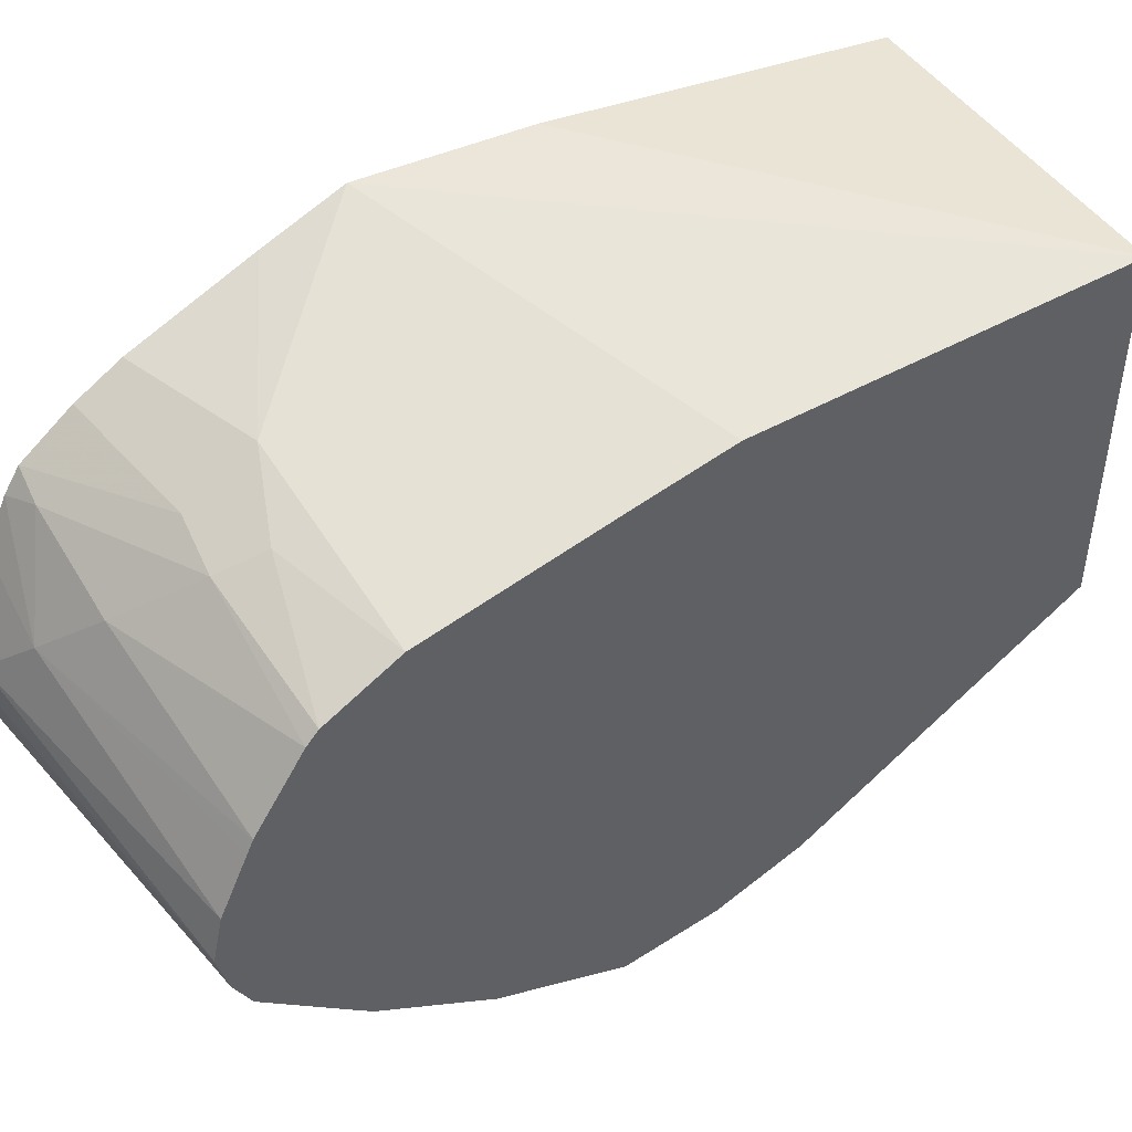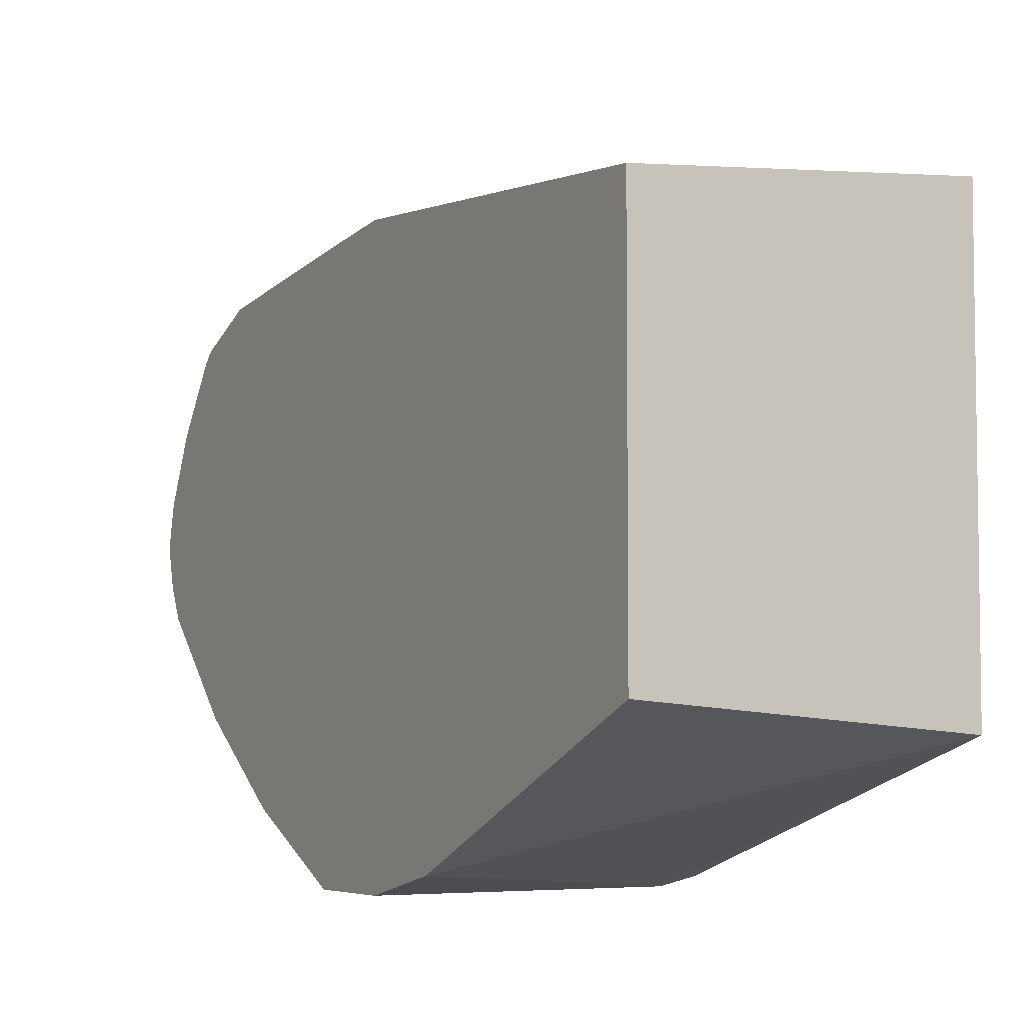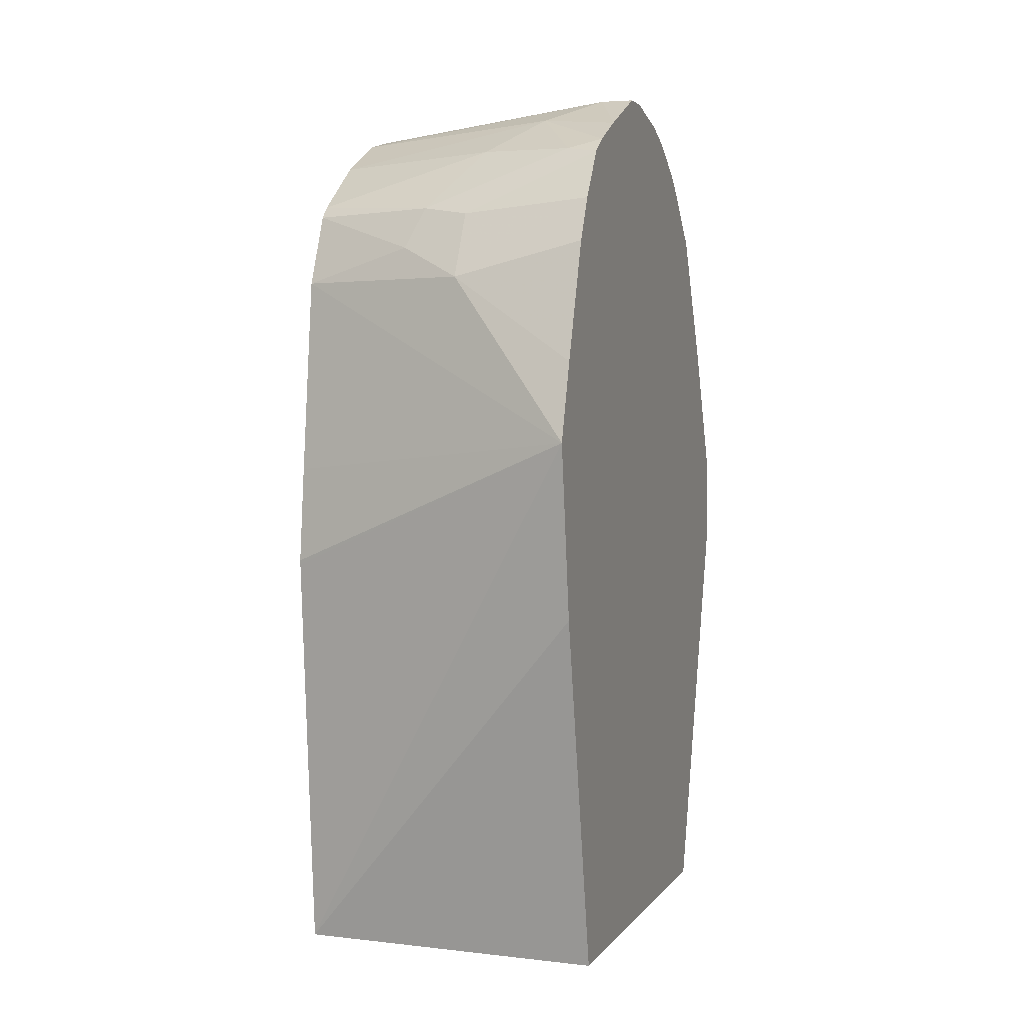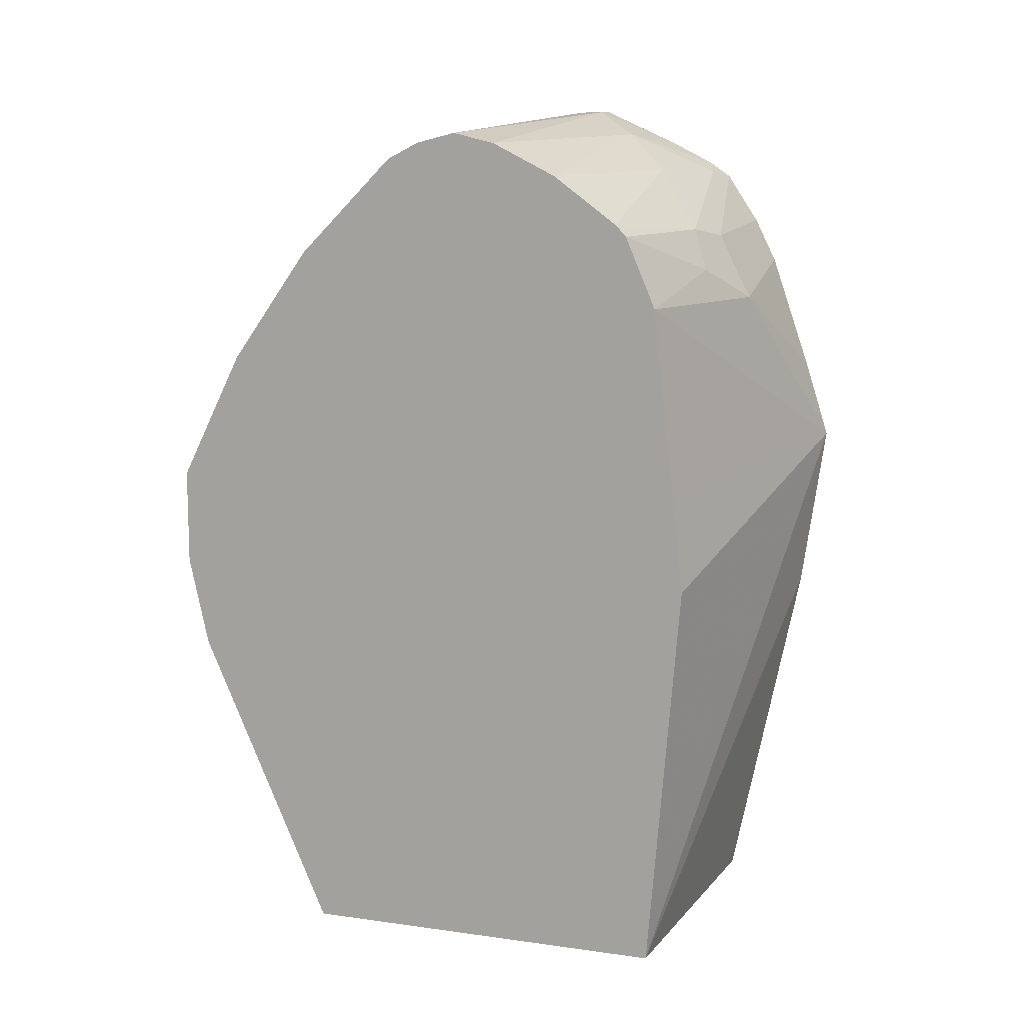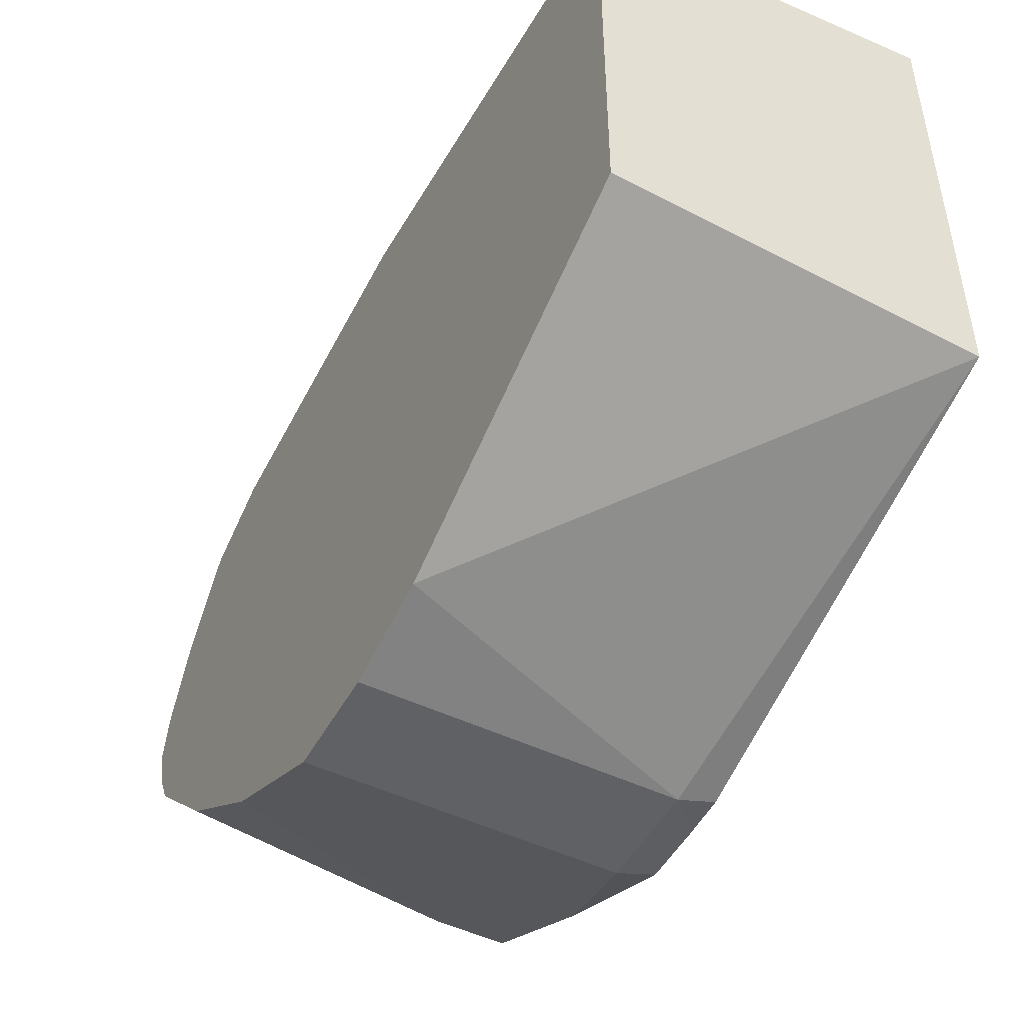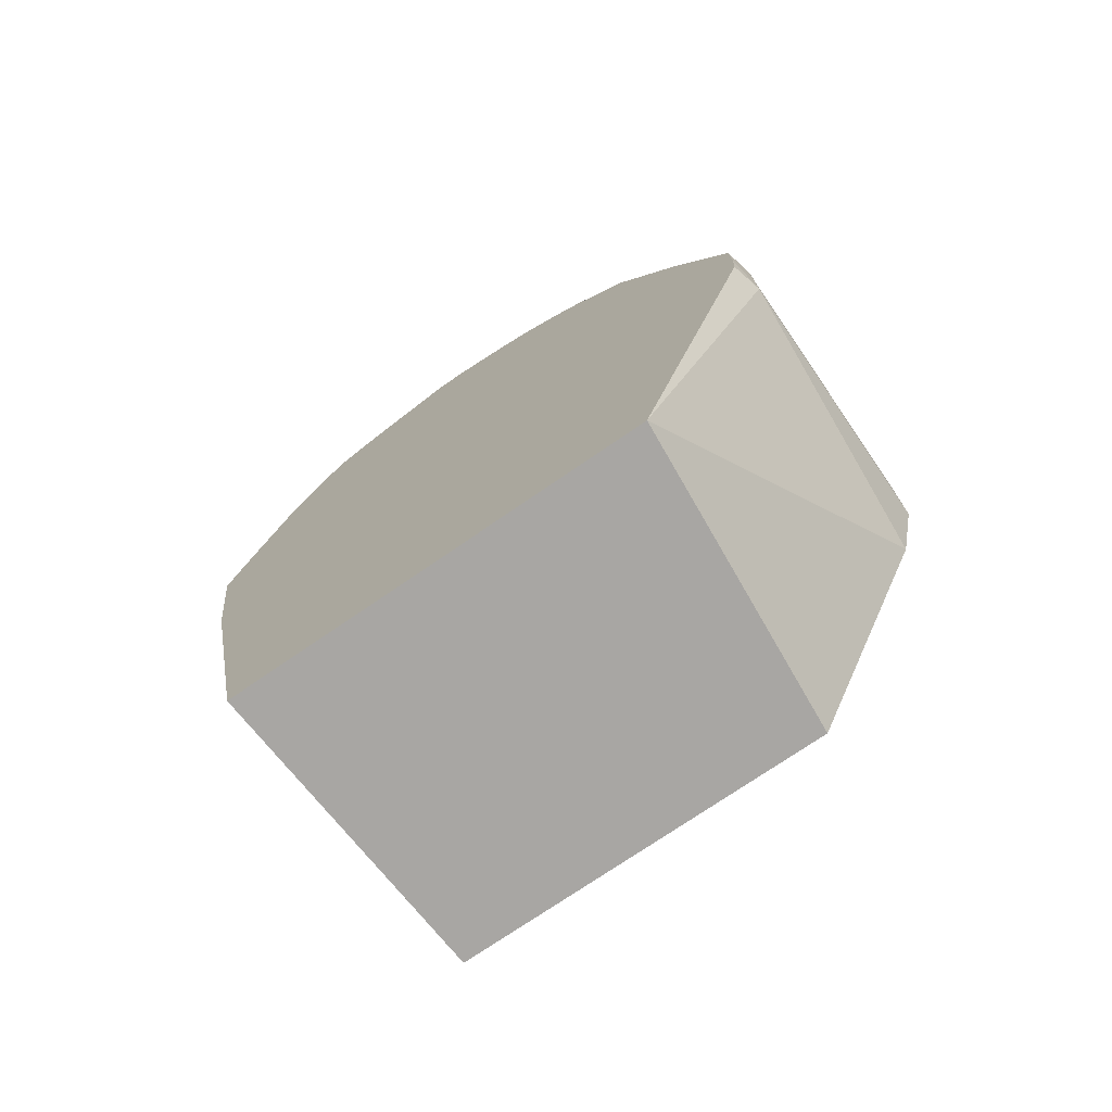
<metadata>
{"format":"obj","ext":"obj","renderer":"f3d","projection":"perspective","resolution":1024,"background":"white","views":[{"elev":46.8,"azim":-126.2,"up":"+Z"},{"elev":-5.2,"azim":-29.1,"up":"+Z"},{"elev":3.0,"azim":17.9,"up":"+Y"},{"elev":11.0,"azim":-71.0,"up":"+Y"},{"elev":-49.2,"azim":-27.8,"up":"+Z"},{"elev":-74.3,"azim":124.5,"up":"+Y"}]}
</metadata>
<code>
v -0.1527 0.4034 -0.5016
v -0.1527 0.4293 -0.5098
v -0.1963 0.458 -0.5234
v -0.2562 0.458 -0.5425
v -0.2562 0.3933 -0.535
v -0.2562 0.3617 -0.5316
v -0.2562 0.3603 -0.5317
v -0.2562 0.2273 -0.5425
v -0.1527 0.3463 -0.5098
v -0.1527 0.4688 -0.5234
v -0.1527 0.4834 -0.5307
v -0.1963 0.4798 -0.5343
v -0.2126 0.4825 -0.5398
v -0.2181 0.4689 -0.5343
v -0.2562 0.4818 -0.5527
v -0.2562 0.2273 -0.6679
v -0.1527 0.2273 -0.5344
v -0.1527 0.4998 -0.5416
v -0.2562 0.4857 -0.5564
v -0.1636 0.5016 -0.5453
v -0.1963 0.503 -0.5561
v -0.1527 0.2273 -0.6761
v -0.2562 0.3292 -0.7129
v -0.1527 0.5048 -0.5489
v -0.2562 0.5016 -0.578
v -0.1799 0.5152 -0.5725
v -0.1636 0.3599 -0.7197
v -0.1527 0.3585 -0.717
v -0.2562 0.3599 -0.7197
v -0.1527 0.5121 -0.5634
v -0.2562 0.5034 -0.5816
v -0.1636 0.5234 -0.5889
v -0.2562 0.5125 -0.5998
v -0.1527 0.3707 -0.7175
v -0.1636 0.3926 -0.7197
v -0.2562 0.3926 -0.7197
v -0.1527 0.5234 -0.5889
v -0.1527 0.5234 -0.5997
v -0.2562 0.5158 -0.6139
v -0.1527 0.3904 -0.7175
v -0.2562 0.398 -0.717
v -0.1745 0.4144 -0.7088
v -0.1527 0.4362 -0.6979
v -0.1527 0.5186 -0.6216
v -0.2562 0.5125 -0.6271
v -0.2562 0.4308 -0.7006
v -0.1527 0.4798 -0.6761
v -0.1527 0.5137 -0.6341
v -0.2562 0.5071 -0.6379
v -0.2562 0.4362 -0.6979
v -0.1745 0.4798 -0.6761
v -0.1527 0.4993 -0.6561
v -0.1527 0.5041 -0.6501
v -0.2562 0.4744 -0.6706
f 27 34 28
f 22 23 27
f 22 27 28
f 23 29 27
f 24 30 26
f 26 33 31
f 26 30 32
f 26 32 33
f 21 26 25
f 25 26 31
f 20 26 21
f 11 18 12
f 19 21 25
f 18 24 20
f 16 23 22
f 13 21 19
f 13 20 21
f 13 18 20
f 13 15 14
f 13 19 15
f 12 18 13
f 8 17 9
f 27 29 36
f 20 24 26
f 27 36 35
f 48 53 49
f 27 40 34
f 50 54 51
f 49 51 54
f 49 52 51
f 49 53 52
f 8 22 17
f 47 51 52
f 46 51 47
f 46 50 51
f 45 48 49
f 44 48 45
f 43 46 47
f 42 46 43
f 41 46 42
f 39 44 45
f 38 44 39
f 35 43 40
f 35 42 43
f 35 41 42
f 35 36 41
f 32 39 33
f 32 38 39
f 32 37 38
f 30 37 32
f 27 35 40
f 8 16 22
f 4 7 6
f 1 7 8
f 1 24 18
f 1 30 24
f 1 37 30
f 1 38 37
f 1 44 38
f 1 48 44
f 1 52 53
f 1 47 52
f 1 43 47
f 1 40 43
f 1 18 11
f 1 34 40
f 1 22 28
f 1 17 22
f 1 9 17
f 1 8 9
f 4 6 5
f 1 6 7
f 1 5 6
f 1 4 5
f 1 3 4
f 1 2 3
f 1 28 34
f 1 11 10
f 1 53 48
f 2 10 3
f 4 8 7
f 4 16 8
f 4 23 16
f 1 10 2
f 4 36 29
f 4 41 36
f 4 46 41
f 4 50 46
f 4 54 50
f 4 49 54
f 4 45 49
f 4 39 45
f 4 29 23
f 4 31 33
f 4 33 39
f 3 10 11
f 3 12 13
f 3 13 14
f 3 14 4
f 3 11 12
f 4 15 19
f 4 19 25
f 4 25 31
f 4 14 15

</code>
